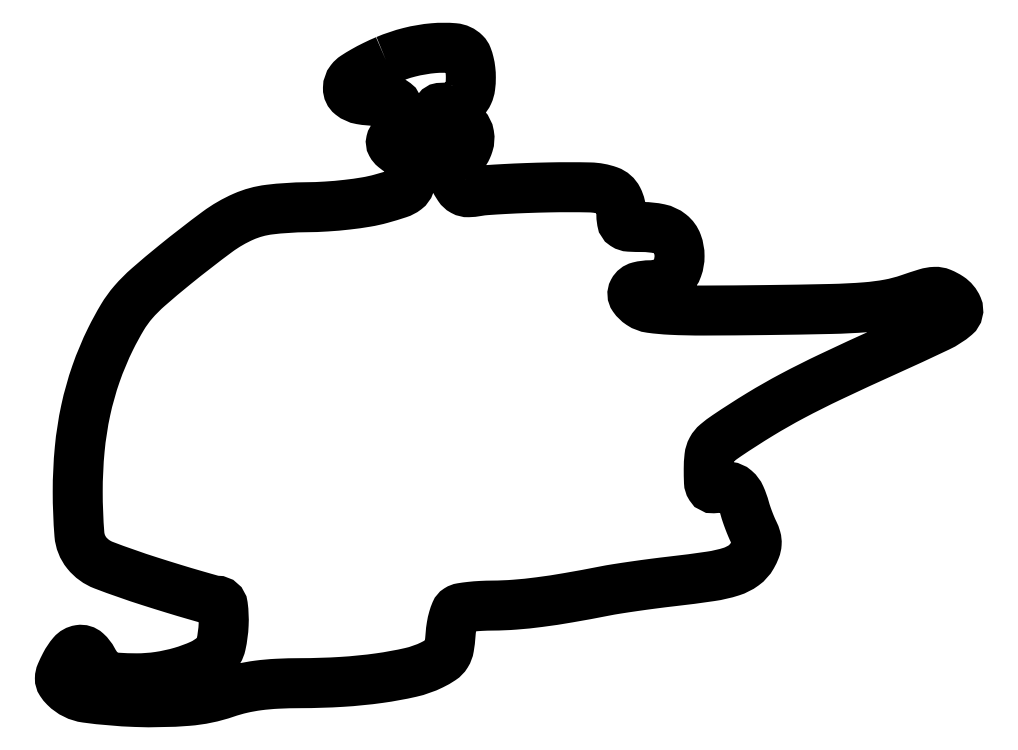
<metadata>
{"format":"dxf","ext":"dxf","renderer":"ezdxf+matplotlib","layout":"modelspace","background":"white","min_lineweight":24,"dpi":150}
</metadata>
<code>
0
SECTION
2
ENTITIES
0
POLYLINE
8
0
66
1
70
1
0
VERTEX
8
0
10
67.5
20
132.4
42
0.01374
0
VERTEX
8
0
10
65.11
20
131.3
42
0.01582
0
VERTEX
8
0
10
62.9
20
130.1
42
0.01502
0
VERTEX
8
0
10
61.1
20
129
42
0.08322
0
VERTEX
8
0
10
60.27
20
128.3
42
0.1619
0
VERTEX
8
0
10
59.68
20
126.6
42
0.2335
0
VERTEX
8
0
10
60.33
20
125.2
42
0.1252
0
VERTEX
8
0
10
62.38
20
124.3
42
0.04325
0
VERTEX
8
0
10
65.62
20
124
42
-0.01281
0
VERTEX
8
0
10
68.41
20
123.9
42
-0.1498
0
VERTEX
8
0
10
69.42
20
123.6
42
-0.2064
0
VERTEX
8
0
10
69.89
20
122.7
42
-0.02764
0
VERTEX
8
0
10
70
20
120.7
42
-0.03031
0
VERTEX
8
0
10
69.92
20
119.4
42
-0.03123
0
VERTEX
8
0
10
69.67
20
118
42
-0.03288
0
VERTEX
8
0
10
69.32
20
116.9
42
-0.1023
0
VERTEX
8
0
10
68.89
20
116.3
42
0.1402
0
VERTEX
8
0
10
68.55
20
115.7
42
0.1838
0
VERTEX
8
0
10
68.64
20
115
42
0.09814
0
VERTEX
8
0
10
69.23
20
114.3
42
0.02516
0
VERTEX
8
0
10
70.45
20
113.4
42
-0.04125
0
VERTEX
8
0
10
71.75
20
112.4
42
-0.0935
0
VERTEX
8
0
10
72.5
20
111.4
42
-0.09472
0
VERTEX
8
0
10
72.82
20
110.2
42
-0.04311
0
VERTEX
8
0
10
72.8
20
108.6
42
-0.05874
0
VERTEX
8
0
10
72.41
20
106.8
42
-0.1488
0
VERTEX
8
0
10
71.63
20
105.7
42
-0.0835
0
VERTEX
8
0
10
70.08
20
104.9
42
-0.01082
0
VERTEX
8
0
10
66.5
20
103.8
42
-0.02663
0
VERTEX
8
0
10
63.46
20
103.2
42
-0.01302
0
VERTEX
8
0
10
59.53
20
102.6
42
-0.0125
0
VERTEX
8
0
10
55.25
20
102.2
42
-0.01361
0
VERTEX
8
0
10
51.07
20
102.1
42
0.02806
0
VERTEX
8
0
10
43.46
20
101.6
42
0.07325
0
VERTEX
8
0
10
38.18
20
100.1
42
0.05592
0
VERTEX
8
0
10
32.77
20
97.01
42
0.01138
0
VERTEX
8
0
10
24
20
90.22
42
0.008744
0
VERTEX
8
0
10
18.54
20
85.62
42
0.03493
0
VERTEX
8
0
10
15.46
20
82.53
42
0.04398
0
VERTEX
8
0
10
13.2
20
79.4
42
0.01999
0
VERTEX
8
0
10
10.78
20
74.96
42
0.03073
0
VERTEX
8
0
10
7.761
20
67.76
42
0.03084
0
VERTEX
8
0
10
5.651
20
60.25
42
0.02948
0
VERTEX
8
0
10
4.412
20
52.22
42
0.02357
0
VERTEX
8
0
10
4
20
43.48
42
0.01966
0
VERTEX
8
0
10
4.347
20
34.66
42
0.1509
0
VERTEX
8
0
10
5.858
20
30.86
42
0.133
0
VERTEX
8
0
10
9.33
20
28.33
42
0.01403
0
VERTEX
8
0
10
18.88
20
25
42
0.002753
0
VERTEX
8
0
10
23.78
20
23.46
42
0.004011
0
VERTEX
8
0
10
28.12
20
22.17
42
0.002026
0
VERTEX
8
0
10
31.81
20
21.12
42
0.06836
0
VERTEX
8
0
10
32.72
20
21
42
-0.3772
0
VERTEX
8
0
10
33.91
20
19.95
42
-0.04343
0
VERTEX
8
0
10
34.07
20
16.08
42
-0.04314
0
VERTEX
8
0
10
33.52
20
11.95
42
-0.1556
0
VERTEX
8
0
10
32.2
20
9.681
42
-0.07792
0
VERTEX
8
0
10
29.43
20
7.865
42
-0.03552
0
VERTEX
8
0
10
25.35
20
6.361
42
-0.03382
0
VERTEX
8
0
10
20.71
20
5.347
42
-0.03751
0
VERTEX
8
0
10
16.12
20
5.015
42
-0.01578
0
VERTEX
8
0
10
12.09
20
5.154
42
-0.08196
0
VERTEX
8
0
10
9.931
20
5.658
42
-0.1209
0
VERTEX
8
0
10
8.465
20
6.735
42
-0.053
0
VERTEX
8
0
10
7.115
20
8.75
42
0.08755
0
VERTEX
8
0
10
5.808
20
10.44
42
0.2261
0
VERTEX
8
0
10
4.37
20
10.87
42
0.1807
0
VERTEX
8
0
10
2.882
20
10.04
42
0.05649
0
VERTEX
8
0
10
1.436
20
7.876
42
0.01595
0
VERTEX
8
0
10
0.5518
20
6.024
42
0.1002
0
VERTEX
8
0
10
0.3307
20
5.005
42
0.1502
0
VERTEX
8
0
10
0.5713
20
4.181
42
0.05081
0
VERTEX
8
0
10
1.37
20
3.202
42
0.1644
0
VERTEX
8
0
10
5.81
20
1.005
42
0.02432
0
VERTEX
8
0
10
15.92
20
0.1445
42
0.02832
0
VERTEX
8
0
10
26.59
20
0.3619
42
0.06368
0
VERTEX
8
0
10
34.5
20
2
42
-0.02629
0
VERTEX
8
0
10
37.75
20
2.93
42
-0.02398
0
VERTEX
8
0
10
41.18
20
3.548
42
-0.02056
0
VERTEX
8
0
10
45.11
20
3.899
42
-0.01151
0
VERTEX
8
0
10
49.91
20
4.02
42
0.01468
0
VERTEX
8
0
10
58.42
20
4.287
42
0.0193
0
VERTEX
8
0
10
66.16
20
5.059
42
0.02131
0
VERTEX
8
0
10
72.61
20
6.237
42
0.05804
0
VERTEX
8
0
10
76.98
20
7.779
42
0.032
0
VERTEX
8
0
10
78.95
20
8.903
42
0.1089
0
VERTEX
8
0
10
79.97
20
9.956
42
0.09792
0
VERTEX
8
0
10
80.52
20
11.4
42
0.02308
0
VERTEX
8
0
10
80.82
20
13.98
42
-0.02313
0
VERTEX
8
0
10
81.03
20
15.76
42
-0.0289
0
VERTEX
8
0
10
81.39
20
17.37
42
-0.02946
0
VERTEX
8
0
10
81.84
20
18.65
42
-0.153
0
VERTEX
8
0
10
82.32
20
19.22
42
-0.1022
0
VERTEX
8
0
10
83.1
20
19.51
42
-0.0125
0
VERTEX
8
0
10
84.92
20
19.76
42
-0.01438
0
VERTEX
8
0
10
87.12
20
19.94
42
-0.01141
0
VERTEX
8
0
10
89.5
20
20
42
0.01787
0
VERTEX
8
0
10
94.06
20
20.19
42
0.01292
0
VERTEX
8
0
10
99.13
20
20.72
42
0.0106
0
VERTEX
8
0
10
105.1
20
21.62
42
0.005556
0
VERTEX
8
0
10
112.5
20
22.99
42
-0.009435
0
VERTEX
8
0
10
115
20
23.44
42
-0.00333
0
VERTEX
8
0
10
118.7
20
23.98
42
-0.003304
0
VERTEX
8
0
10
122.7
20
24.53
42
-0.003874
0
VERTEX
8
0
10
126.5
20
25
42
0.007627
0
VERTEX
8
0
10
134.4
20
26.03
42
0.041
0
VERTEX
8
0
10
138.7
20
27.01
42
0.08019
0
VERTEX
8
0
10
141.2
20
28.3
42
0.108
0
VERTEX
8
0
10
143
20
30.24
42
0.03363
0
VERTEX
8
0
10
143.6
20
31.65
42
0.07868
0
VERTEX
8
0
10
143.9
20
32.79
42
0.0854
0
VERTEX
8
0
10
143.8
20
33.89
42
0.0452
0
VERTEX
8
0
10
143.3
20
35.17
42
-0.01496
0
VERTEX
8
0
10
142.8
20
36.24
42
-0.008845
0
VERTEX
8
0
10
142.3
20
37.55
42
-0.008846
0
VERTEX
8
0
10
141.8
20
38.87
42
-0.015
0
VERTEX
8
0
10
141.4
20
40
42
0.03761
0
VERTEX
8
0
10
140.6
20
42.45
42
0.1101
0
VERTEX
8
0
10
139.5
20
43.89
42
0.1491
0
VERTEX
8
0
10
138.1
20
44.49
42
0.09226
0
VERTEX
8
0
10
136.4
20
44.38
42
-0.04975
0
VERTEX
8
0
10
135
20
44.18
42
-0.27
0
VERTEX
8
0
10
134.4
20
44.51
42
-0.132
0
VERTEX
8
0
10
134.1
20
45.46
42
-0.01027
0
VERTEX
8
0
10
134
20
48.14
42
-0.02657
0
VERTEX
8
0
10
134.2
20
50.67
42
-0.09706
0
VERTEX
8
0
10
134.6
20
52.19
42
-0.09531
0
VERTEX
8
0
10
135.7
20
53.44
42
-0.0251
0
VERTEX
8
0
10
137.7
20
55
42
-0.01178
0
VERTEX
8
0
10
144.6
20
59.42
42
-0.01476
0
VERTEX
8
0
10
151.2
20
63.17
42
-0.01166
0
VERTEX
8
0
10
159.1
20
67.14
42
-0.004257
0
VERTEX
8
0
10
170.5
20
72.4
42
0.004493
0
VERTEX
8
0
10
181.3
20
77.4
42
0.06555
0
VERTEX
8
0
10
184.8
20
79.68
42
0.3282
0
VERTEX
8
0
10
185.3
20
81.52
42
0.1483
0
VERTEX
8
0
10
183.6
20
83.53
42
0.04661
0
VERTEX
8
0
10
182
20
84.4
42
0.1093
0
VERTEX
8
0
10
180.6
20
84.64
42
0.06421
0
VERTEX
8
0
10
178.8
20
84.34
42
0.008691
0
VERTEX
8
0
10
175.3
20
83.18
42
-0.03787
0
VERTEX
8
0
10
171.2
20
82.1
42
-0.02605
0
VERTEX
8
0
10
166.4
20
81.48
42
-0.01392
0
VERTEX
8
0
10
159.3
20
81.12
42
-0.002462
0
VERTEX
8
0
10
145.9
20
80.89
42
-0.002176
0
VERTEX
8
0
10
133
20
80.8
42
-0.01268
0
VERTEX
8
0
10
126.2
20
80.95
42
-0.02181
0
VERTEX
8
0
10
122.1
20
81.32
42
-0.1133
0
VERTEX
8
0
10
119.9
20
82.12
42
-0.09273
0
VERTEX
8
0
10
118.5
20
83.5
42
-0.2824
0
VERTEX
8
0
10
118.4
20
84.77
42
-0.2121
0
VERTEX
8
0
10
119.6
20
85.71
42
-0.06216
0
VERTEX
8
0
10
122
20
86
42
0.08521
0
VERTEX
8
0
10
124.4
20
86.42
42
0.1115
0
VERTEX
8
0
10
126.4
20
87.63
42
0.1117
0
VERTEX
8
0
10
127.6
20
89.55
42
0.08559
0
VERTEX
8
0
10
128
20
92
42
0.08879
0
VERTEX
8
0
10
127.5
20
94.66
42
0.1375
0
VERTEX
8
0
10
126.2
20
96.54
42
0.1157
0
VERTEX
8
0
10
123.8
20
97.64
42
0.05239
0
VERTEX
8
0
10
120.4
20
98
42
-0.01266
0
VERTEX
8
0
10
117.7
20
98.07
42
-0.1322
0
VERTEX
8
0
10
116.6
20
98.41
42
-0.2117
0
VERTEX
8
0
10
116.1
20
99.18
42
-0.04006
0
VERTEX
8
0
10
116
20
100.9
42
0.1176
0
VERTEX
8
0
10
115.3
20
103.8
42
0.1924
0
VERTEX
8
0
10
113.4
20
105.4
42
0.08027
0
VERTEX
8
0
10
109.6
20
106.2
42
0.01054
0
VERTEX
8
0
10
101.2
20
106.2
42
0.003871
0
VERTEX
8
0
10
96.46
20
106
42
0.00448
0
VERTEX
8
0
10
91.99
20
105.8
42
0.004014
0
VERTEX
8
0
10
88.21
20
105.6
42
0.02626
0
VERTEX
8
0
10
86.33
20
105.4
42
-0.03565
0
VERTEX
8
0
10
84.51
20
105.2
42
-0.1348
0
VERTEX
8
0
10
83.4
20
105.4
42
-0.1215
0
VERTEX
8
0
10
82.53
20
106.3
42
-0.02656
0
VERTEX
8
0
10
81.48
20
108
42
-0.01583
0
VERTEX
8
0
10
80.65
20
109.8
42
-0.08376
0
VERTEX
8
0
10
80.39
20
110.8
42
-0.162
0
VERTEX
8
0
10
80.56
20
111.5
42
-0.1113
0
VERTEX
8
0
10
81.16
20
112.1
42
-0.01987
0
VERTEX
8
0
10
81.72
20
112.4
42
-0.02028
0
VERTEX
8
0
10
82.31
20
112.7
42
-0.02054
0
VERTEX
8
0
10
82.83
20
112.9
42
-0.07508
0
VERTEX
8
0
10
83.18
20
113
42
0.2037
0
VERTEX
8
0
10
83.49
20
113.1
42
0.04278
0
VERTEX
8
0
10
83.86
20
113.6
42
0.03841
0
VERTEX
8
0
10
84.22
20
114.3
42
0.02815
0
VERTEX
8
0
10
84.52
20
115
42
0.1198
0
VERTEX
8
0
10
84.65
20
117
42
0.1462
0
VERTEX
8
0
10
83.84
20
118.6
42
0.1469
0
VERTEX
8
0
10
82.27
20
119.6
42
0.1213
0
VERTEX
8
0
10
80.32
20
119.5
42
-0.03492
0
VERTEX
8
0
10
79.12
20
119.3
42
-0.1711
0
VERTEX
8
0
10
78.46
20
119.5
42
-0.2018
0
VERTEX
8
0
10
78.11
20
120
42
-0.05078
0
VERTEX
8
0
10
78
20
121
42
-0.04609
0
VERTEX
8
0
10
78.07
20
121.8
42
-0.1118
0
VERTEX
8
0
10
78.3
20
122.3
42
-0.1959
0
VERTEX
8
0
10
78.64
20
122.6
42
-0.1822
0
VERTEX
8
0
10
79.04
20
122.5
42
0.159
0
VERTEX
8
0
10
79.61
20
122.3
42
0.04793
0
VERTEX
8
0
10
80.5
20
122.5
42
0.04266
0
VERTEX
8
0
10
81.53
20
122.9
42
0.03519
0
VERTEX
8
0
10
82.54
20
123.4
42
0.0543
0
VERTEX
8
0
10
83.74
20
124.4
42
0.08671
0
VERTEX
8
0
10
84.48
20
125.5
42
0.07514
0
VERTEX
8
0
10
84.88
20
126.9
42
0.03196
0
VERTEX
8
0
10
85
20
128.8
42
0.0288
0
VERTEX
8
0
10
84.91
20
130.4
42
0.03037
0
VERTEX
8
0
10
84.65
20
131.8
42
0.03188
0
VERTEX
8
0
10
84.26
20
133.1
42
0.1057
0
VERTEX
8
0
10
83.8
20
133.8
42
0.1771
0
VERTEX
8
0
10
81.53
20
134.9
42
0.04284
0
VERTEX
8
0
10
77.31
20
134.9
42
0.04036
0
VERTEX
8
0
10
72.36
20
134
42
0.03801
0
SEQEND
0
ENDSEC
0
EOF

</code>
